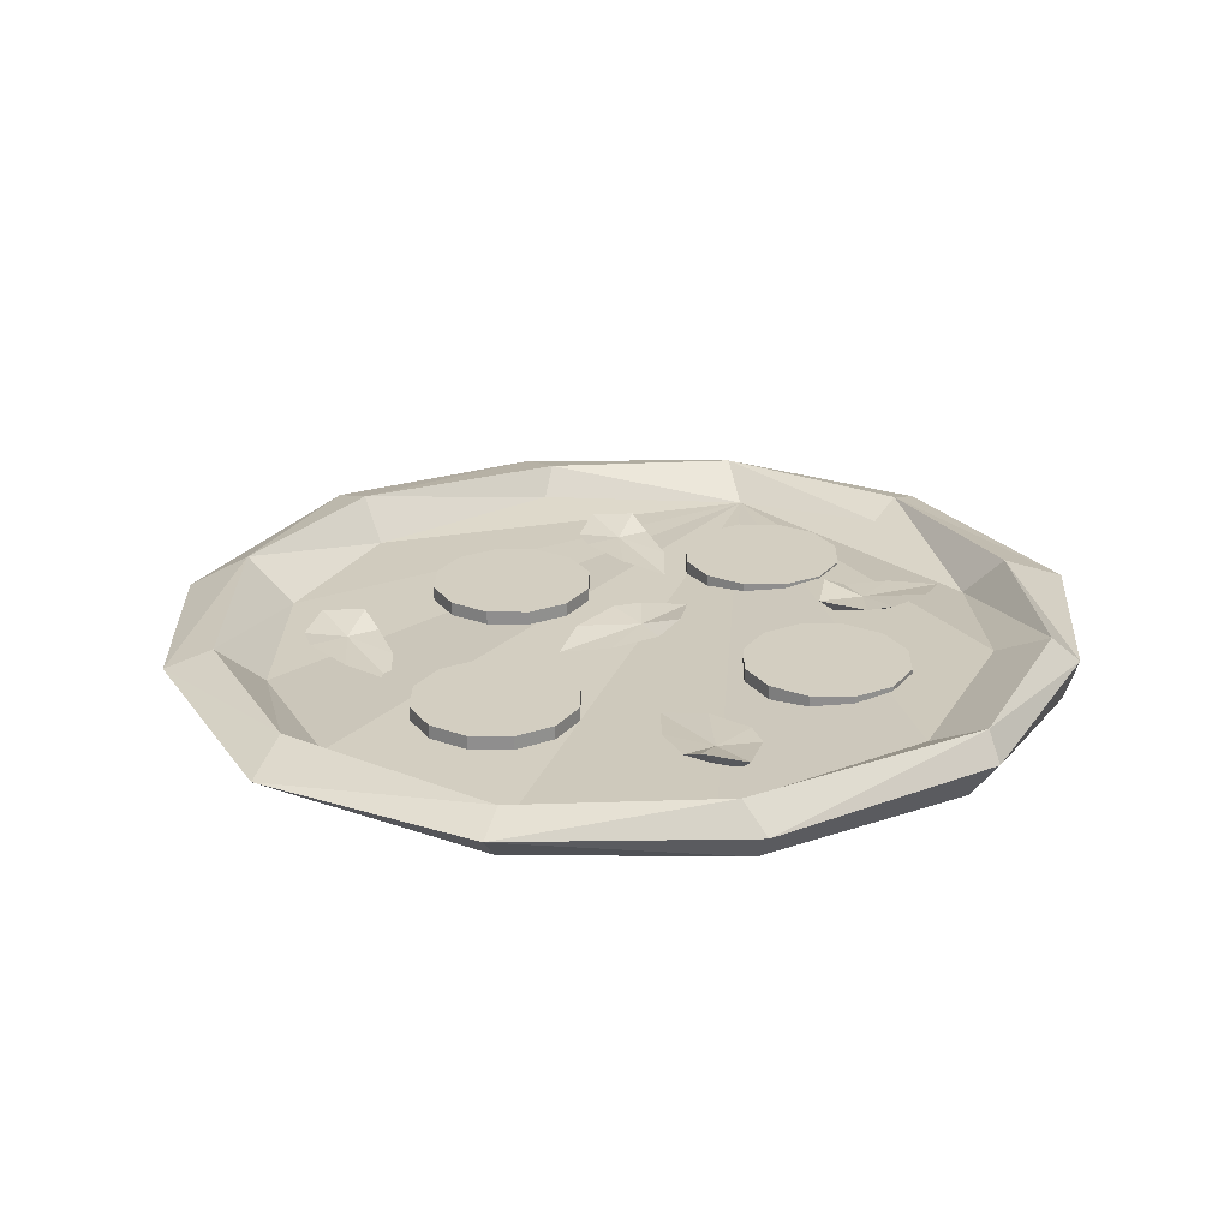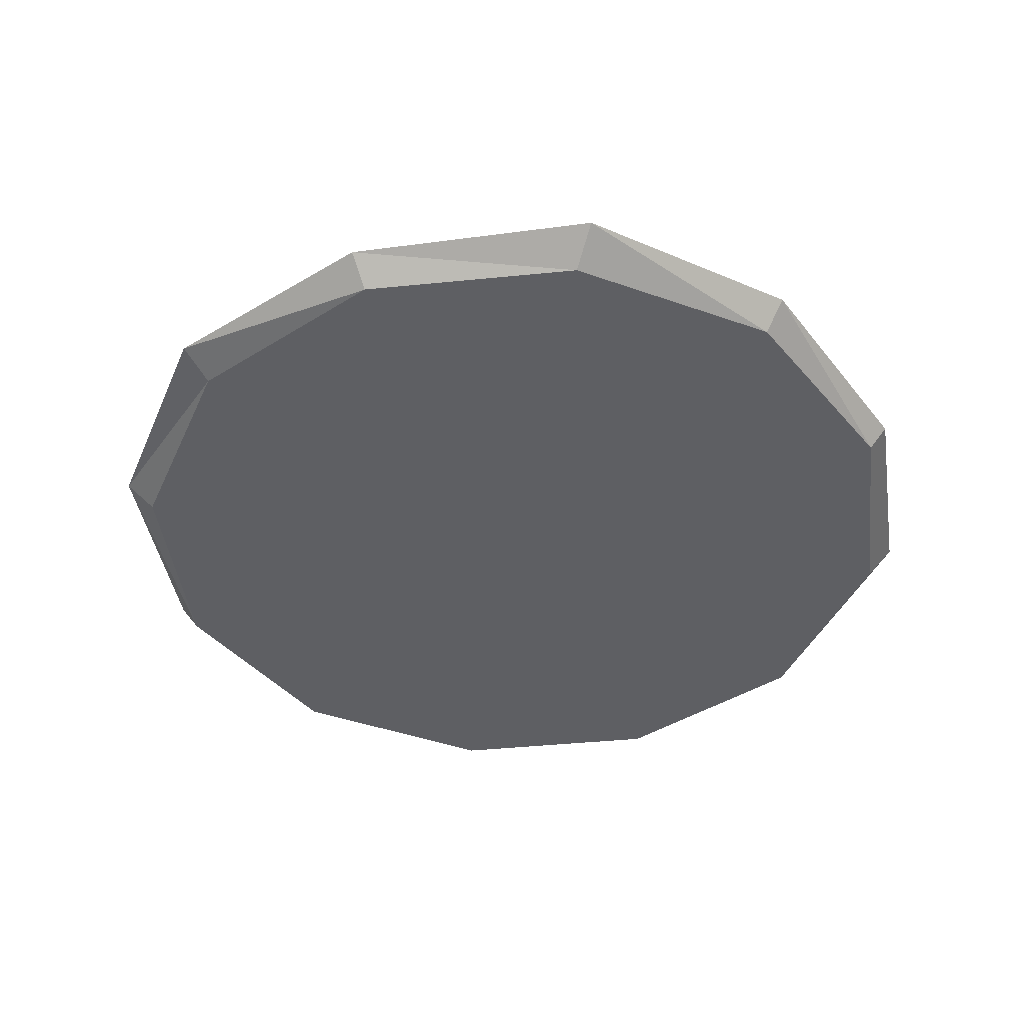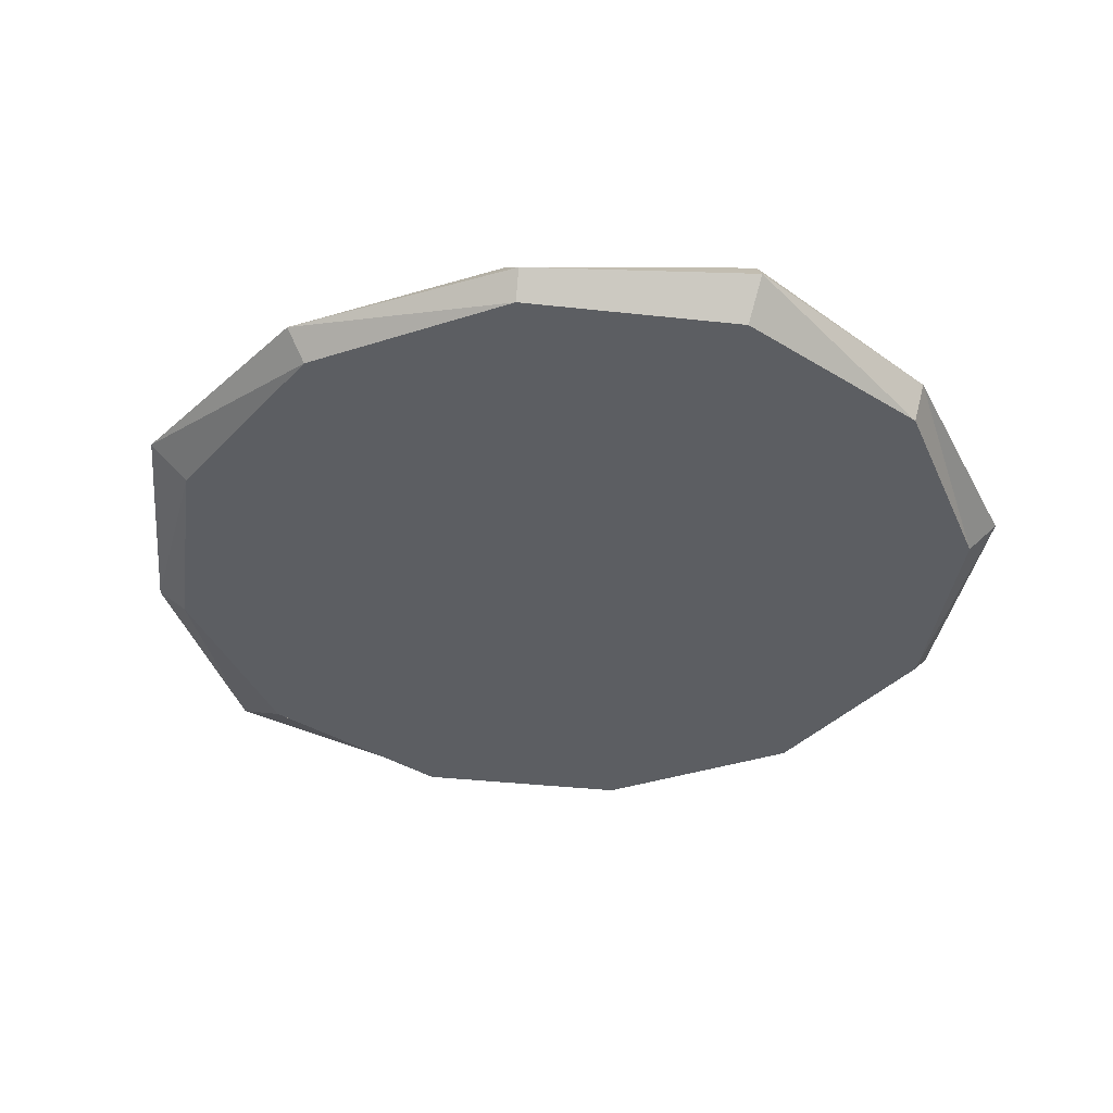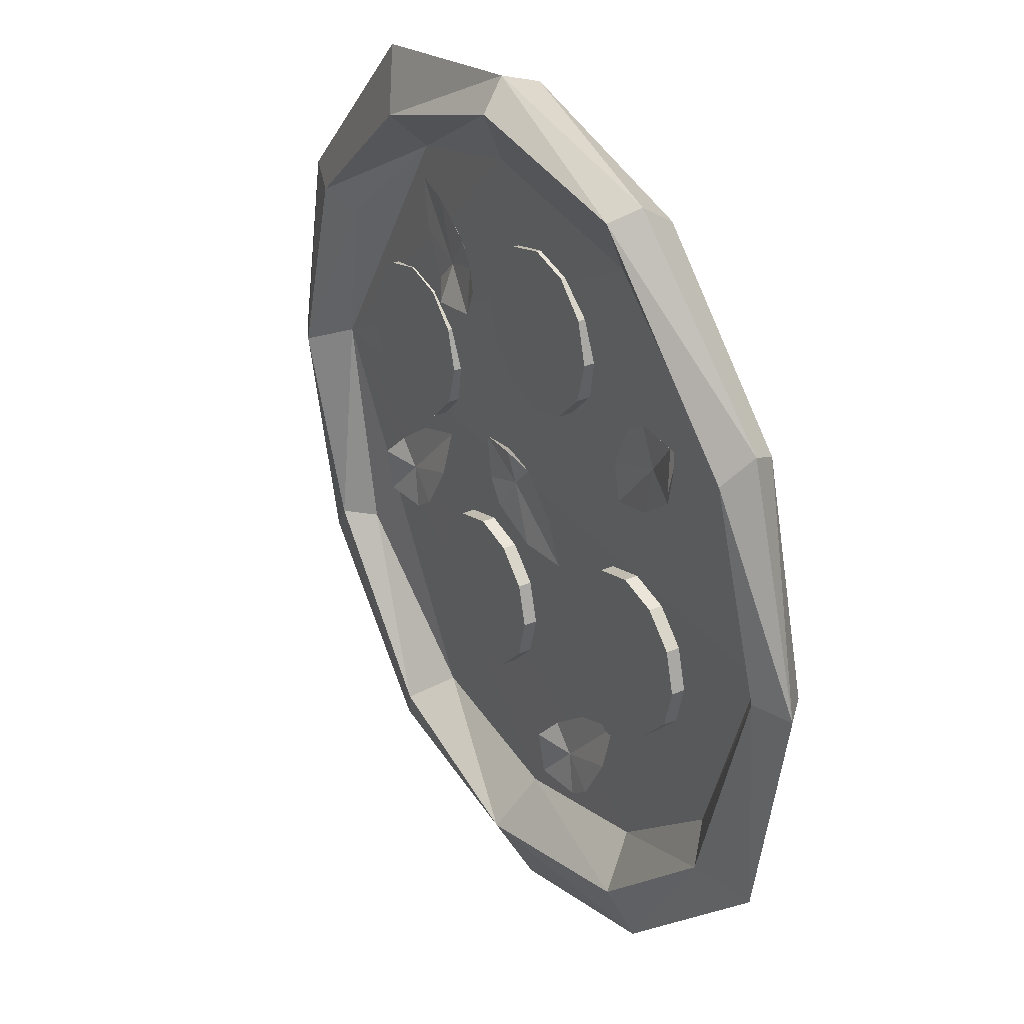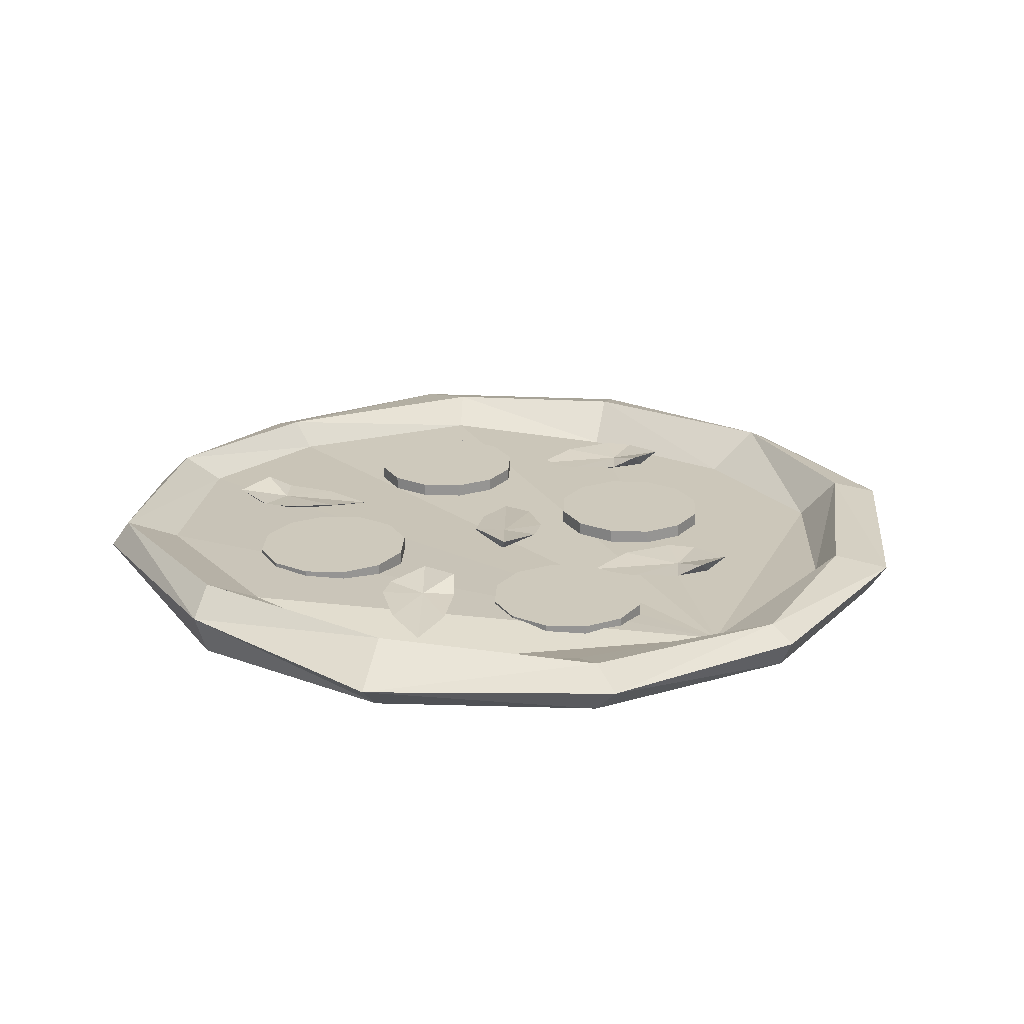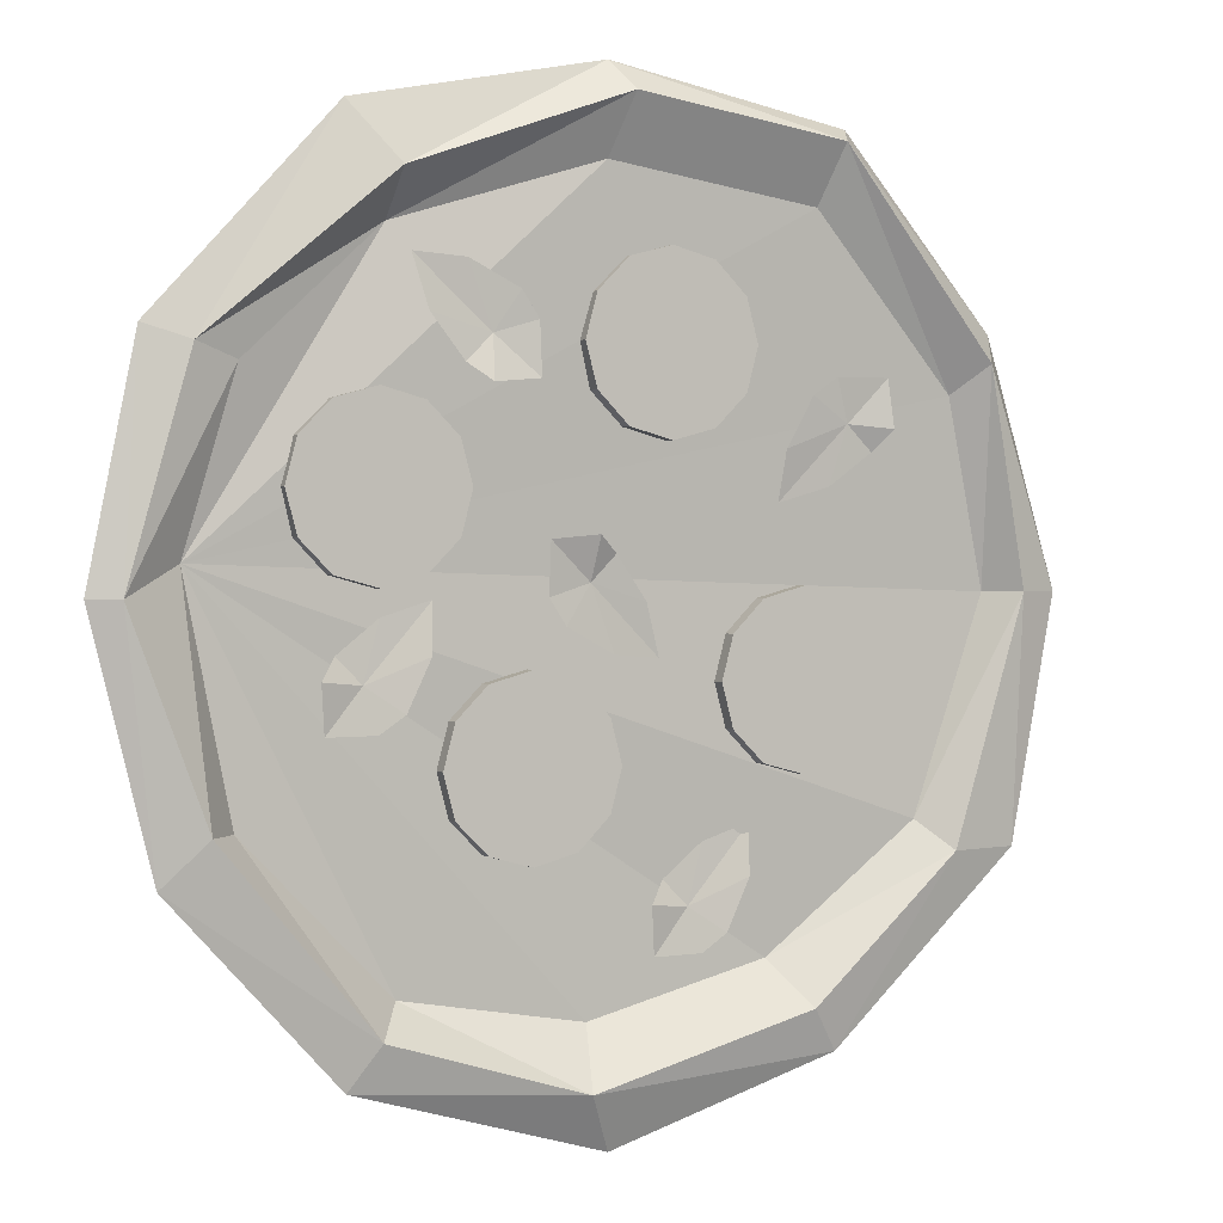
<metadata>
{"format":"obj","ext":"obj","renderer":"f3d","projection":"perspective","resolution":1024,"background":"white","views":[{"elev":24.9,"azim":-74.1,"up":"+Y"},{"elev":-42.0,"azim":-128.1,"up":"+Y"},{"elev":-38.2,"azim":-52.9,"up":"+Y"},{"elev":30.7,"azim":-121.6,"up":"+Z"},{"elev":22.5,"azim":47.9,"up":"+Y"},{"elev":1.3,"azim":153.2,"up":"+Z"}]}
</metadata>
<code>
v -0.1429 0.0007592 -0.1235
v -0.1729 0.0007592 -0.1155
v -0.1729 -0.009241 -0.1155
v -0.1429 -0.009241 -0.1235
v -0.1949 0.0007592 -0.09354
v -0.1949 -0.009241 -0.09354
v -0.2029 0.0007592 -0.06354
v -0.2029 -0.009241 -0.06354
v -0.1949 0.0007592 -0.03354
v -0.1949 -0.009241 -0.03354
v -0.1729 0.0007593 -0.01158
v -0.1729 -0.009241 -0.01158
v -0.1429 0.0007593 -0.003537
v -0.1429 -0.009241 -0.003537
v -0.1129 0.0007593 -0.01158
v -0.1129 -0.009241 -0.01158
v -0.09096 0.0007592 -0.03354
v -0.09096 -0.009241 -0.03354
v -0.08293 0.0007592 -0.06354
v -0.08293 -0.009241 -0.06354
v -0.09096 0.0007592 -0.09354
v -0.09096 -0.009241 -0.09354
v -0.1129 0.0007592 -0.1155
v -0.1129 -0.009241 -0.1155
v -0.04293 0.01076 0.08646
v -0.07293 0.01076 0.0945
v -0.07293 0.0007592 0.0945
v -0.04293 0.0007592 0.08646
v -0.09489 0.01076 0.1165
v -0.09489 0.0007592 0.1165
v -0.1029 0.01076 0.1465
v -0.1029 0.0007592 0.1465
v -0.09489 0.01076 0.1765
v -0.09489 0.0007592 0.1765
v -0.07293 0.01076 0.1984
v -0.07293 0.0007592 0.1984
v -0.04293 0.01076 0.2065
v -0.04293 0.0007592 0.2065
v -0.01293 0.01076 0.1984
v -0.01293 0.0007592 0.1984
v 0.009036 0.01076 0.1765
v 0.009036 0.0007592 0.1765
v 0.01707 0.01076 0.1465
v 0.01707 0.0007592 0.1465
v 0.009036 0.01076 0.1165
v 0.009036 0.0007592 0.1165
v -0.01293 0.01076 0.0945
v -0.01293 0.0007592 0.0945
v 0.3271 0.0007594 -0.008537
v 0.2749 -0.01924 -0.166
v 0.3171 -0.01924 -0.008537
v 0.1696 0.0007594 -0.3013
v 0.1596 -0.01924 -0.2813
v 0.002074 -0.01924 -0.3235
v -0.007926 -0.009241 -0.3535
v -0.1554 -0.01924 -0.2813
v -0.1654 0.0007594 -0.3013
v -0.2707 -0.01924 -0.166
v -0.3007 0.0007595 -0.176
v -0.3129 -0.01924 -0.008537
v -0.3329 0.0007595 -0.008537
v -0.2707 -0.01924 0.149
v -0.2807 0.0007595 0.159
v -0.1554 -0.01924 0.2643
v -0.1654 0.01076 0.2843
v 0.002074 -0.01924 0.3065
v 0.002074 0.01076 0.3165
v 0.1596 -0.01924 0.2643
v 0.1696 0.0007595 0.2843
v 0.2749 -0.01924 0.149
v 0.2949 0.0007594 0.149
v 0.1396 0.02076 0.2443
v 0.2649 0.01076 0.139
v -0.007926 0.03076 0.2965
v -0.1554 0.03076 0.2743
v -0.2707 0.02076 0.139
v -0.3029 0.01076 -0.008537
v -0.2507 0.01076 -0.176
v -0.1454 0.01076 -0.2713
v 0.01207 0.01076 -0.3135
v 0.1496 0.01076 -0.2713
v 0.2849 0.0007594 -0.176
v 0.3071 0.01076 -0.008537
v 0.1396 -0.00924 0.2143
v 0.002074 0.01076 0.2565
v -0.2507 0.0007597 0.119
v -0.2829 -0.00924 -0.008537
v -0.2307 -0.00924 -0.156
v -0.1254 -0.01924 -0.2413
v 0.002074 -0.01924 -0.2735
v 0.1296 -0.01924 -0.2513
v 0.2549 0.01076 -0.146
v 0.2349 -0.009241 -0.146
v 0.2671 -0.009241 0.01146
v 0.2349 0.0007594 0.129
v -0.1454 0.01076 0.2343
v 0.1471 0.0007592 -0.003537
v 0.1171 0.0007592 0.004501
v 0.1171 -0.009241 0.004501
v 0.1471 -0.009241 -0.003537
v 0.09511 0.0007592 0.02646
v 0.09511 -0.009241 0.02646
v 0.08707 0.0007592 0.05646
v 0.08707 -0.009241 0.05646
v 0.09511 0.0007592 0.08646
v 0.09511 -0.009241 0.08646
v 0.1171 0.0007594 0.1084
v 0.1171 -0.009241 0.1084
v 0.1471 0.0007594 0.1165
v 0.1471 -0.009241 0.1165
v 0.1771 0.0007594 0.1084
v 0.1771 -0.009241 0.1084
v 0.199 0.0007592 0.08646
v 0.199 -0.009241 0.08646
v 0.2071 0.0007592 0.05646
v 0.2071 -0.009241 0.05646
v 0.199 0.0007592 0.02646
v 0.199 -0.009241 0.02646
v 0.1771 0.0007592 0.004501
v 0.1771 -0.009241 0.004501
v 0.04707 0.0007592 -0.1735
v 0.01707 0.0007592 -0.1655
v 0.01707 -0.009241 -0.1655
v 0.04707 -0.009241 -0.1735
v -0.004887 0.0007592 -0.1435
v -0.004887 -0.009241 -0.1435
v -0.01293 0.0007592 -0.1135
v -0.01293 -0.009241 -0.1135
v -0.004887 0.0007592 -0.08354
v -0.004887 -0.009241 -0.08354
v 0.01707 0.0007594 -0.06158
v 0.01707 -0.009241 -0.06158
v 0.04707 0.0007594 -0.05354
v 0.04707 -0.009241 -0.05354
v 0.07707 0.0007594 -0.06158
v 0.07707 -0.009241 -0.06158
v 0.09904 0.0007592 -0.08354
v 0.09904 -0.009241 -0.08354
v 0.1071 0.0007592 -0.1135
v 0.1071 -0.009241 -0.1135
v 0.09904 0.0007592 -0.1435
v 0.09904 -0.009241 -0.1435
v 0.07707 0.0007592 -0.1655
v 0.07707 -0.009241 -0.1655
v 0.08856 0.0007593 0.1431
v 0.08856 0.0007593 0.1787
v 0.09448 0.006685 0.1313
v 0.05893 0.0007593 0.1313
v 0.05893 0.009648 0.1757
v 0.06485 0.003722 0.1668
v 0.0767 0.006685 0.1491
v 0.07967 0.01557 0.1194
v 0.04707 0.009648 0.1579
v 0.04707 0.01261 0.1224
v 0.1271 0.0007593 0.1965
v 0.1167 0.003722 0.1609
v 0.093 0.006685 0.1935
v 0.1626 -0.009241 -0.04909
v 0.1271 -0.009241 -0.04909
v 0.1745 -0.003315 -0.04317
v 0.1745 -0.009241 -0.07872
v 0.13 -0.0003518 -0.07872
v 0.1389 -0.006278 -0.0728
v 0.1567 -0.003315 -0.06094
v 0.1863 0.005574 -0.05798
v 0.1478 -0.0003518 -0.09057
v 0.1834 0.002611 -0.09057
v 0.1093 -0.009241 -0.01057
v 0.1449 -0.006278 -0.02094
v 0.1123 -0.003315 -0.04465
v -0.005148 -0.009241 0.004981
v -0.005148 -0.009241 -0.03057
v -0.01107 -0.003315 0.01683
v 0.02448 -0.009241 0.01683
v 0.02448 -0.0003518 -0.02761
v 0.01856 -0.006278 -0.01872
v 0.006704 -0.003315 -0.0009445
v 0.003741 0.005574 0.02869
v 0.03633 -0.0003518 -0.009833
v 0.03633 0.002611 0.02572
v -0.04367 -0.009241 -0.04835
v -0.0333 -0.006278 -0.0128
v -0.009593 -0.003315 -0.04539
v -0.05737 -0.01406 -0.1921
v -0.09293 -0.01406 -0.1921
v -0.04552 -0.00813 -0.1861
v -0.04552 -0.01406 -0.2217
v -0.08996 -0.005167 -0.2217
v -0.08107 -0.01109 -0.2158
v -0.0633 -0.00813 -0.2039
v -0.03367 0.0007593 -0.2009
v -0.07219 -0.005167 -0.2335
v -0.03663 -0.002204 -0.2335
v -0.1107 -0.01406 -0.1535
v -0.07515 -0.01109 -0.1639
v -0.1077 -0.00813 -0.1876
v -0.1792 -0.004056 0.0872
v -0.1437 -0.004056 0.0872
v -0.1911 0.00187 0.08128
v -0.1911 -0.004056 0.1168
v -0.1466 0.004833 0.1168
v -0.1555 -0.001093 0.1109
v -0.1733 0.00187 0.09906
v -0.2029 0.01076 0.09609
v -0.1644 0.004833 0.1287
v -0.2 0.007796 0.1287
v -0.1259 -0.004056 0.04869
v -0.1614 -0.001093 0.05906
v -0.1289 0.00187 0.08276
o group826633725
g mesh826633725
f 4 3 2 1
f 3 6 5 2
f 6 8 7 5
f 8 10 9 7
f 10 12 11 9
f 12 14 13 11
f 14 16 15 13
f 16 18 17 15
f 18 20 19 17
f 20 22 21 19
f 22 24 23 21
f 24 4 1 23
f 1 2 5 7 9 11 13 15 17 19 21 23
f 24 22 20 18 16 14 12 10 8 6 3 4
o group1431724707
g mesh1431724707
f 28 27 26 25
f 27 30 29 26
f 30 32 31 29
f 32 34 33 31
f 34 36 35 33
f 36 38 37 35
f 38 40 39 37
f 40 42 41 39
f 42 44 43 41
f 44 46 45 43
f 46 48 47 45
f 48 28 25 47
f 25 26 29 31 33 35 37 39 41 43 45 47
f 48 46 44 42 40 38 36 34 32 30 27 28
o group37640679
g mesh37640679
f 51 50 49
f 50 53 52
f 53 54 52
f 54 56 55
f 56 58 57
f 58 60 59
f 60 62 61
f 62 64 63
f 64 66 65
f 66 68 67
f 68 70 69
f 70 51 71
f 73 72 69
f 70 68 66 64 62 60 58 56 54 53 50 51
f 72 74 67
f 75 65 67
f 75 76 63
f 76 77 61
f 77 78 59
f 78 79 57
f 80 55 57
f 80 81 52
f 81 82 52
f 83 49 82
f 83 73 71
f 84 72 73
f 84 74 72
f 85 75 74
f 86 76 75
f 87 77 76
f 88 78 77
f 89 79 78
f 90 80 79
f 91 81 80
f 93 92 81
f 94 83 92
f 95 73 83
f 85 96 75
f 75 96 86
f 84 85 74
f 76 86 87
f 77 87 88
f 78 88 89
f 79 89 90
f 80 90 91
f 81 91 93
f 92 93 94
f 83 94 95
f 73 95 84
f 81 92 82
f 82 92 83
f 50 82 49
f 52 82 50
f 51 49 71
f 71 49 83
f 70 71 69
f 69 71 73
f 68 69 67
f 67 69 72
f 67 74 75
f 66 67 65
f 64 65 63
f 63 65 75
f 62 63 61
f 61 63 76
f 60 61 59
f 59 61 77
f 58 59 57
f 57 59 78
f 54 55 52
f 52 55 80
f 57 79 80
f 56 57 55
f 84 95 94
f 85 84 94
f 96 85 94
f 86 96 94
f 87 86 94
f 88 87 94
f 89 88 94
f 90 89 94
f 91 90 94
f 93 91 94
o group2102669811
g mesh2102669811
f 100 99 98 97
f 99 102 101 98
f 102 104 103 101
f 104 106 105 103
f 106 108 107 105
f 108 110 109 107
f 110 112 111 109
f 112 114 113 111
f 114 116 115 113
f 116 118 117 115
f 118 120 119 117
f 120 100 97 119
f 97 98 101 103 105 107 109 111 113 115 117 119
f 120 118 116 114 112 110 108 106 104 102 99 100
o group196961744
g mesh196961744
f 124 123 122 121
f 123 126 125 122
f 126 128 127 125
f 128 130 129 127
f 130 132 131 129
f 132 134 133 131
f 134 136 135 133
f 136 138 137 135
f 138 140 139 137
f 140 142 141 139
f 142 144 143 141
f 144 124 121 143
f 121 122 125 127 129 131 133 135 137 139 141 143
f 144 142 140 138 136 134 132 130 128 126 123 124
o group857691695
g mesh857691695
f 147 146 145
f 150 149 148
f 146 148 145
f 152 151 147
f 148 147 145
f 149 150 146
f 151 153 149
f 146 150 148
f 151 154 153
f 152 154 151
f 147 155 146
f 151 156 147
f 146 155 149
f 149 157 151
f 151 155 156
f 157 155 151
f 155 157 149
f 147 156 155
f 153 154 148
f 148 154 152
f 149 153 148
f 148 152 147
o group1287951463
g mesh1287951463
f 160 159 158
f 163 162 161
f 159 161 158
f 165 164 160
f 161 160 158
f 162 163 159
f 164 166 162
f 159 163 161
f 164 167 166
f 165 167 164
f 160 168 159
f 164 169 160
f 159 168 162
f 162 170 164
f 164 168 169
f 170 168 164
f 168 170 162
f 160 169 168
f 166 167 161
f 161 167 165
f 162 166 161
f 161 165 160
o group1508545483
g mesh1508545483
f 173 172 171
f 176 175 174
f 172 174 171
f 178 177 173
f 174 173 171
f 175 176 172
f 177 179 175
f 172 176 174
f 177 180 179
f 178 180 177
f 173 181 172
f 177 182 173
f 172 181 175
f 175 183 177
f 177 181 182
f 183 181 177
f 181 183 175
f 173 182 181
f 179 180 174
f 174 180 178
f 175 179 174
f 174 178 173
o group1548710258
g mesh1548710258
f 186 185 184
f 189 188 187
f 185 187 184
f 191 190 186
f 187 186 184
f 188 189 185
f 190 192 188
f 185 189 187
f 190 193 192
f 191 193 190
f 186 194 185
f 190 195 186
f 185 194 188
f 188 196 190
f 190 194 195
f 196 194 190
f 194 196 188
f 186 195 194
f 192 193 187
f 187 193 191
f 188 192 187
f 187 191 186
o group1048158517
g mesh1048158517
f 199 198 197
f 202 201 200
f 198 200 197
f 204 203 199
f 200 199 197
f 201 202 198
f 203 205 201
f 198 202 200
f 203 206 205
f 204 206 203
f 199 207 198
f 203 208 199
f 198 207 201
f 201 209 203
f 203 207 208
f 209 207 203
f 207 209 201
f 199 208 207
f 205 206 200
f 200 206 204
f 201 205 200
f 200 204 199

</code>
